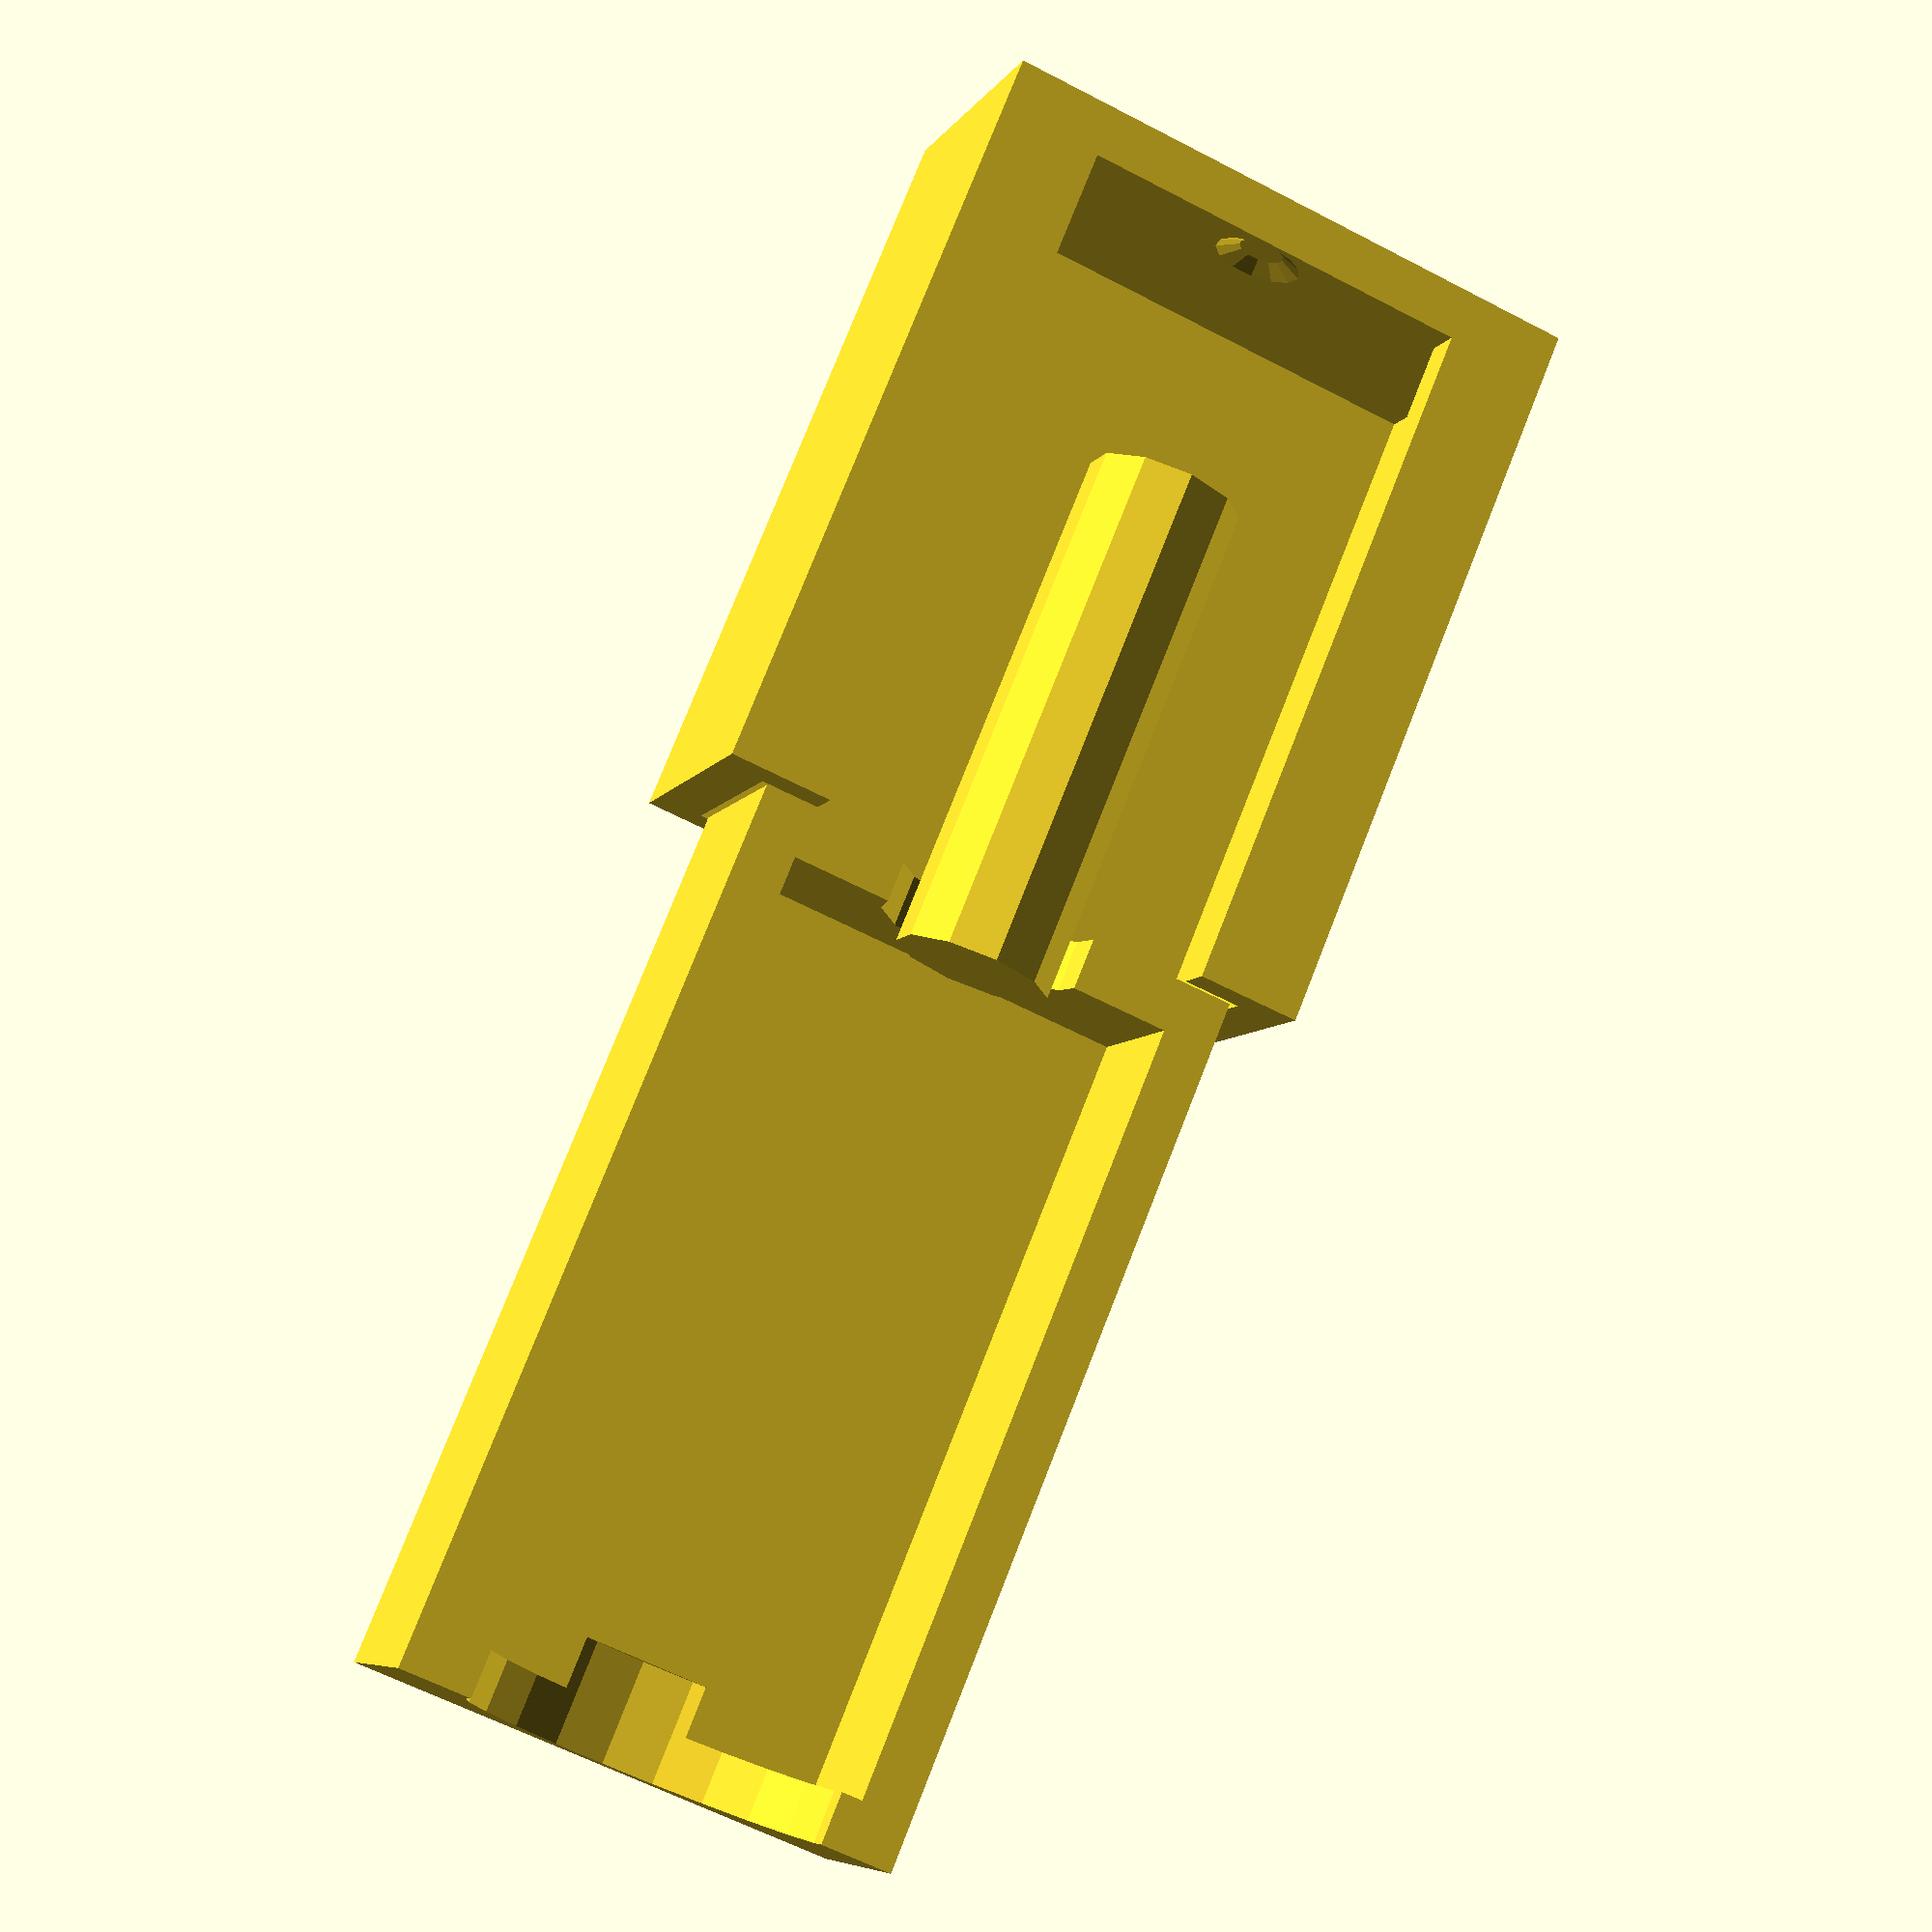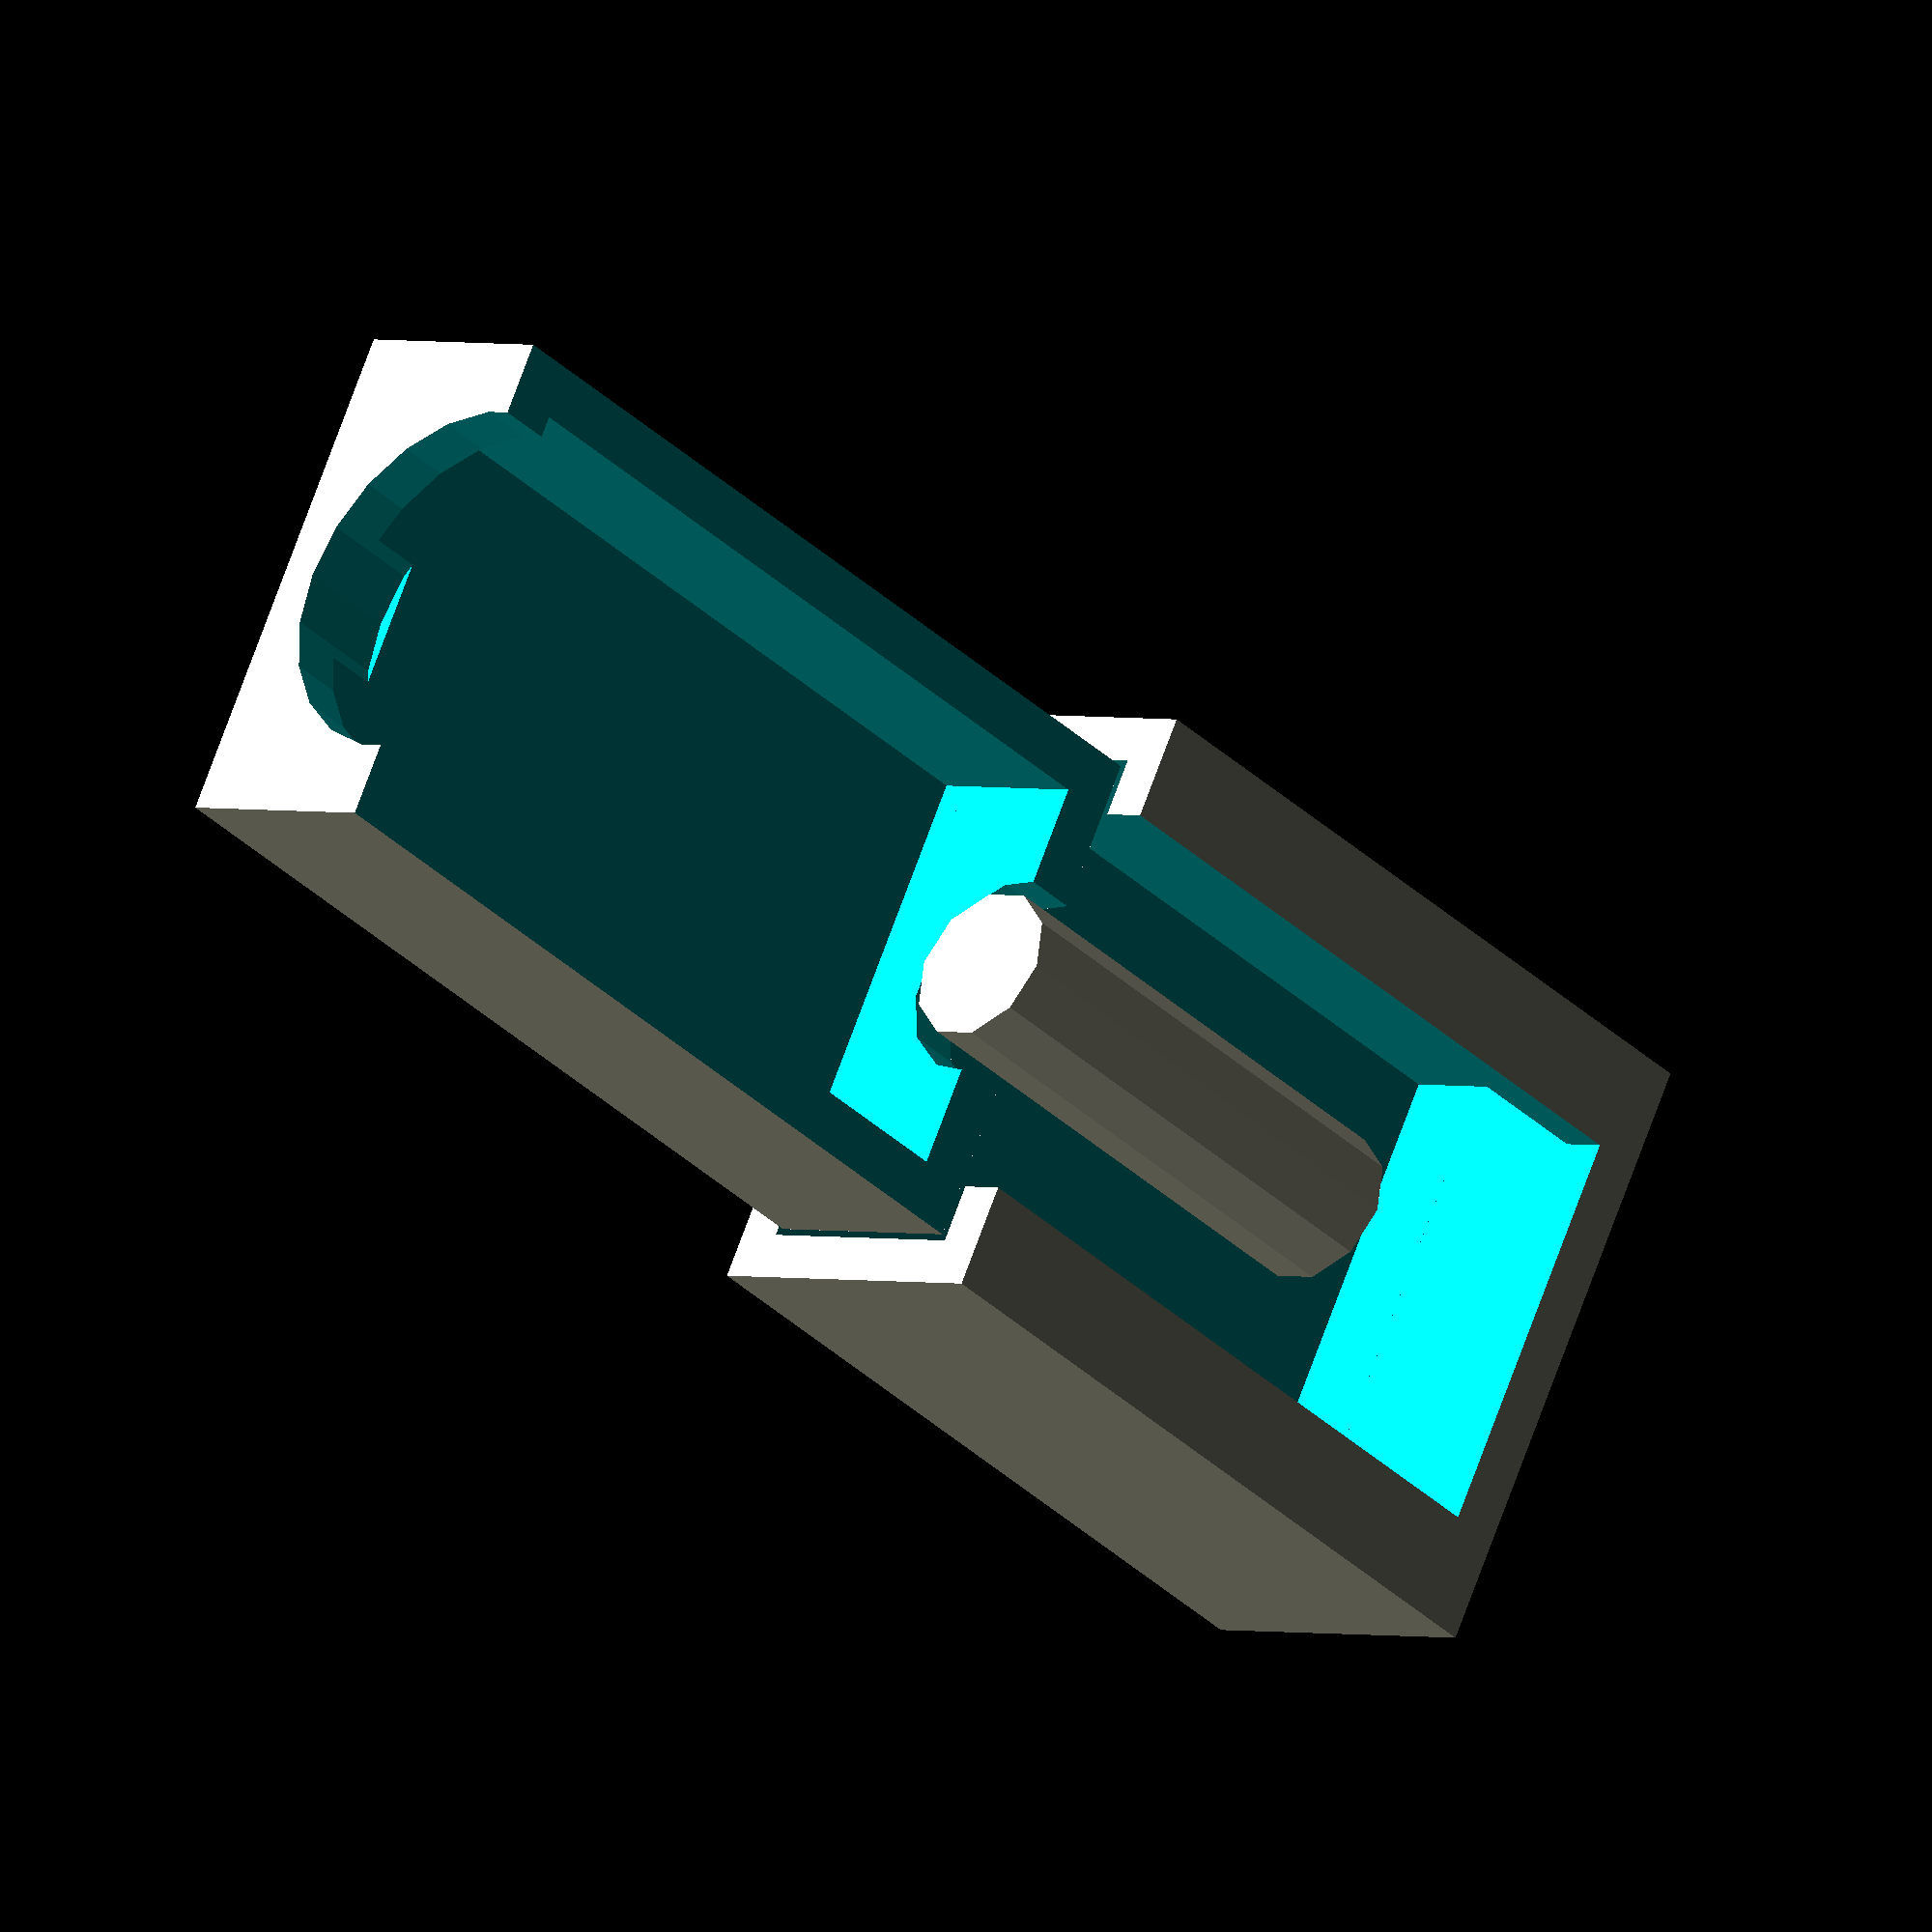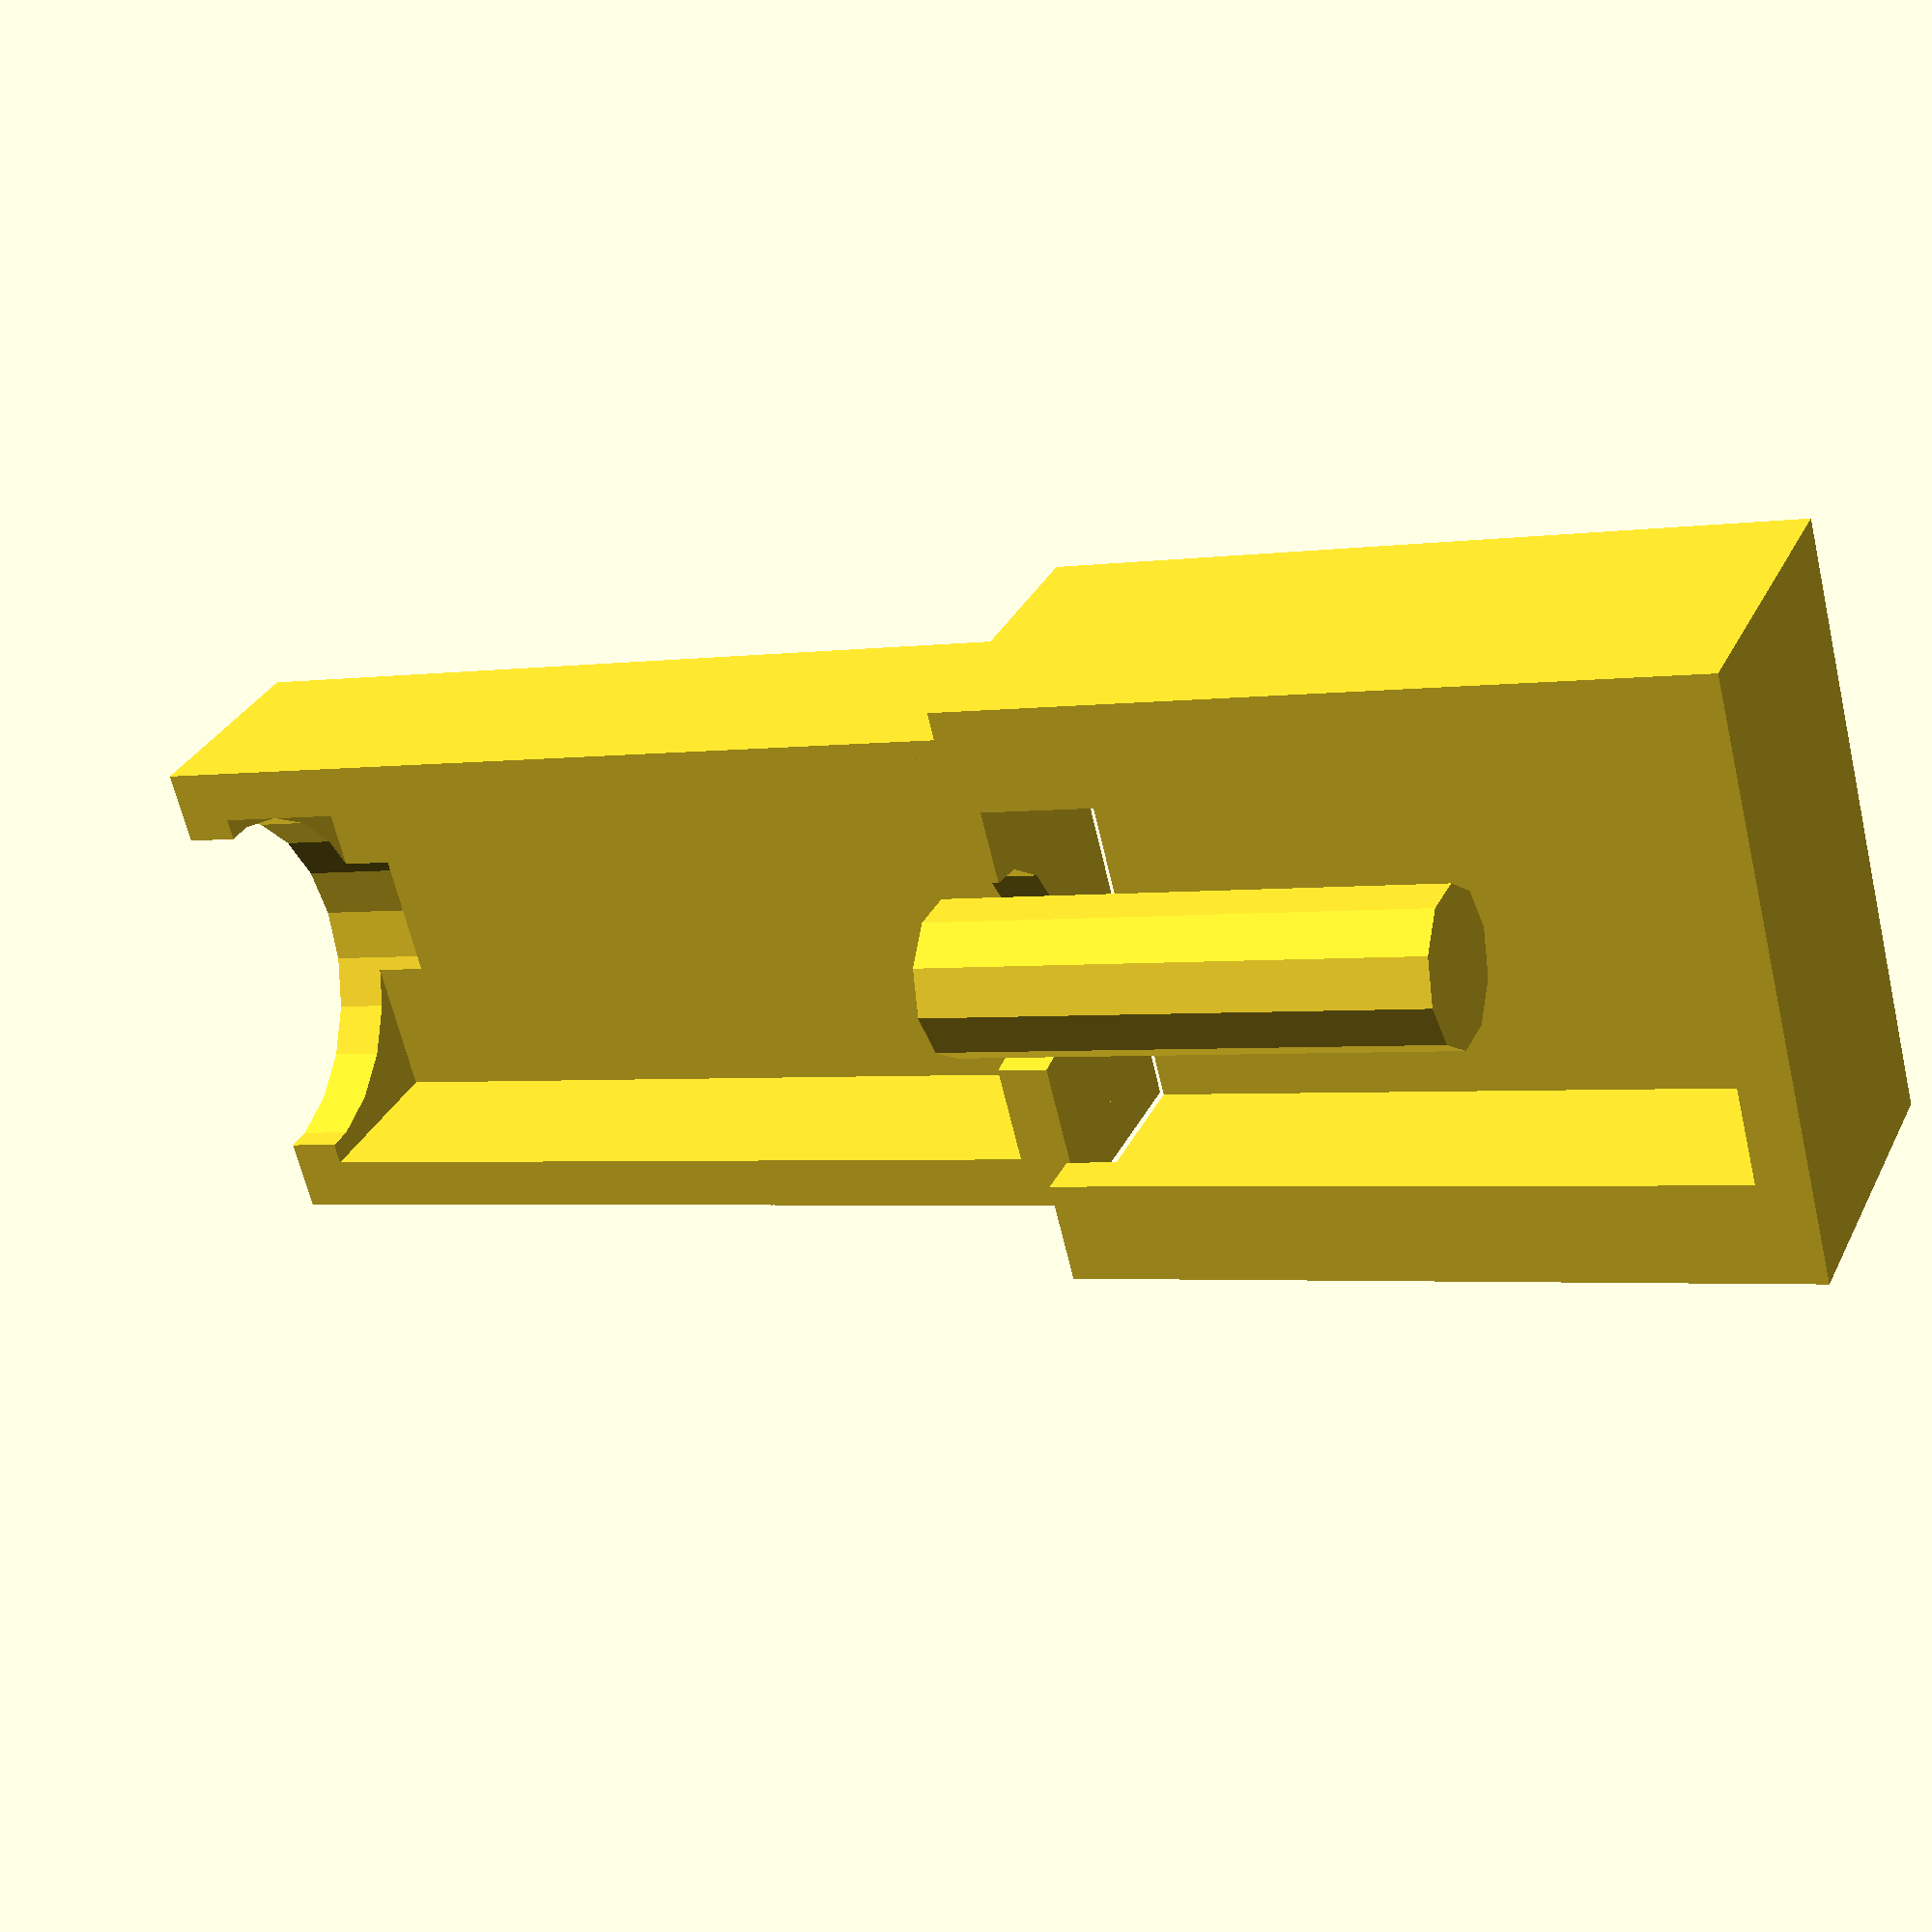
<openscad>
module box(w,h,d,wall) {
difference() {
    // box
    cube([w+wall*2,h+wall*2,d+wall*2]);
    translate([wall,wall,wall]) {
      // inside
      cube([w,h,d]);
    }
    
    // hole for pin 'front'
    translate ([(w+wall*2)/2,(h+wall*2)/2,-1]) {
        cylinder(r1=4,r2=4,h=6);
    }

    // hole for pin 'back'
    translate ([(w+wall*2)/2,(h+wall*2)/2,d]) {
        cylinder(r1=7,r2=7,h=6);
    }
    
    // hole for wire
    /*
    translate([-1,((h+wall*2)/2)-2,2]) {
       cube([3.5,4,3.5]);
    }
    */
};
};

module halfbox(w,h,d,wall) {
    difference() {
        box(w,h,d,wall);
        translate([((w+(wall*2))/2),-1,-1]) {
            cube([w+(wall*2),
                  h+(wall*2)+2,
                  d+(wall*2)+2]);
        }
    }
}

bw = 13;
bh = 15.5;
bd = 30.5;
bwall=2;
give = 0.25;

halfbox(bw,bh,bd,bwall);
outerbox(bw,bh,bd,bwall);


module outerbox(bw,bh,bd,bwall) {
    l=25;
    h=bw-0.5;
    // outer
    //translate([l+bwall*2,0,-10]) rotate([0,90,0])
    {
        translate([0-bwall,0-bwall,0-(l+bwall*2)]) {
            difference() {
                cube([h,bh+bwall*4,l+bwall*2]);
                translate([bwall-give,bwall-give,bwall]) {
                    cube([h-bwall*2+give*2,bh+bwall*2+give*2,
                        l+4]);
                };
                translate([bwall+3,bwall+bwall,bwall]) {
                    cube([h-bwall*2,bh,l+4]);
                };
                translate ([h/2+bwall*2+give,(bh+bwall*4)/2,5.5]) {
                    sphere(4);
                }
            
            };
        }
    }
    
    // path of pin

    translate ([(bw+bwall*2)/2,(bh+bwall*2)/2,-17]) {
        cylinder(r1=3,r2=3,h=20);
    }
}



module cone(bw,bh,bd,bwall) {
    //translate ([0,-20,0]) rotate ([0,90,0]) {
    translate ([2.5,10,-29]) rotate ([0,180,90]) {
        difference() {
            cylinder(r1=5,r2=1,h=20);
            // rotate([0,10,0]) cylinder(r1=1,r2=1,h=20);
            rotate([0,90,0]) {
                translate([-20,36,0]) rotate_extrude(convexity = 10)
                translate([36, 0, 0])
                circle(r = 1, $fn = 100);
            }
    }
    }
    
    // hat
    /*
    translate ([0,-20,20]) rotate ([0,90,0]) {
    //translate ([2.5,10,-30]) rotate ([0,180,90]) {
        difference() {
            cylinder(r1=6,r2=1,h=5);
            // rotate([0,10,0]) cylinder(r1=1,r2=1,h=20);
            cylinder(r1=1,r2=1,h=6);
            translate([0,0,-17]) cylinder(r1=6,r2=1,h=20);
        }
    }
    */
}








</openscad>
<views>
elev=103.8 azim=108.9 roll=158.6 proj=p view=wireframe
elev=215.8 azim=206.0 roll=140.8 proj=o view=solid
elev=2.8 azim=31.1 roll=116.4 proj=p view=wireframe
</views>
